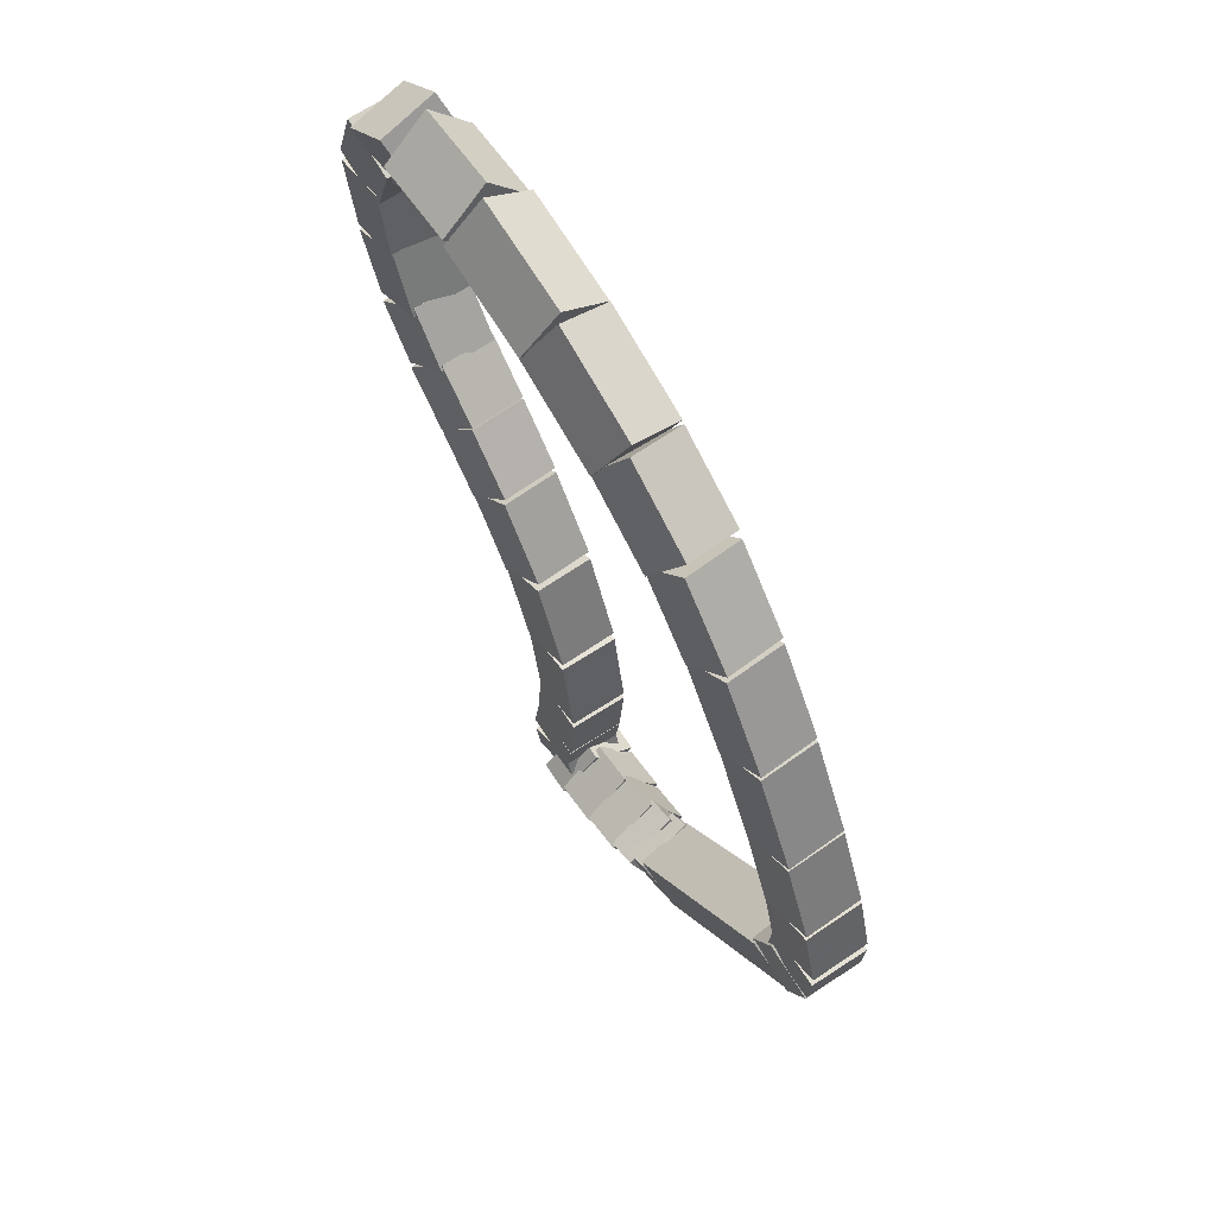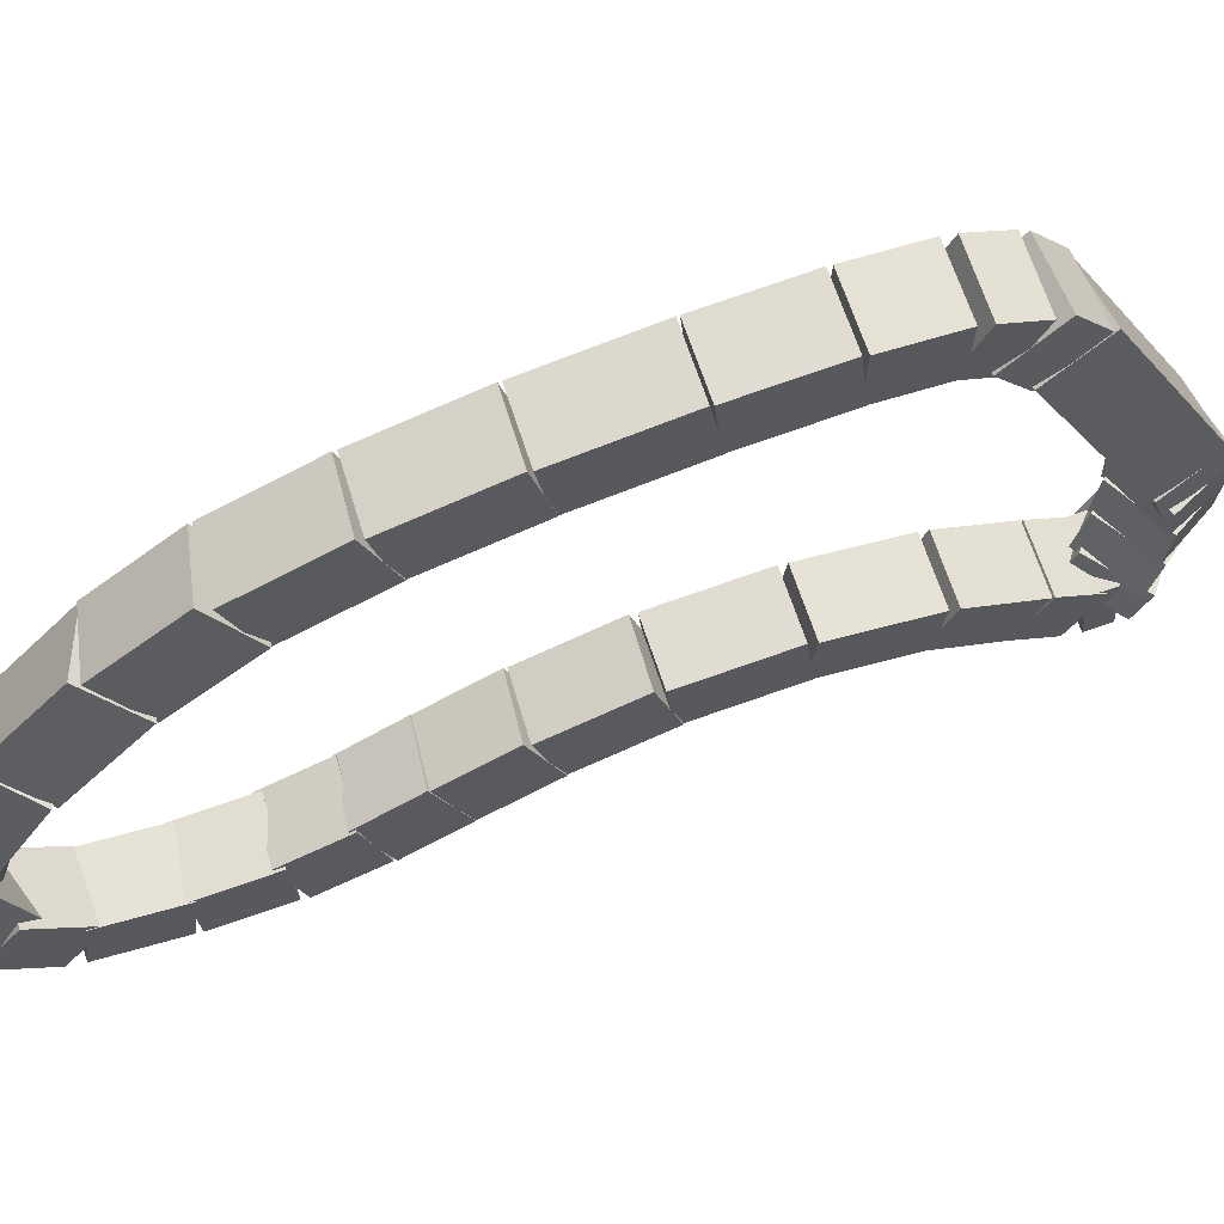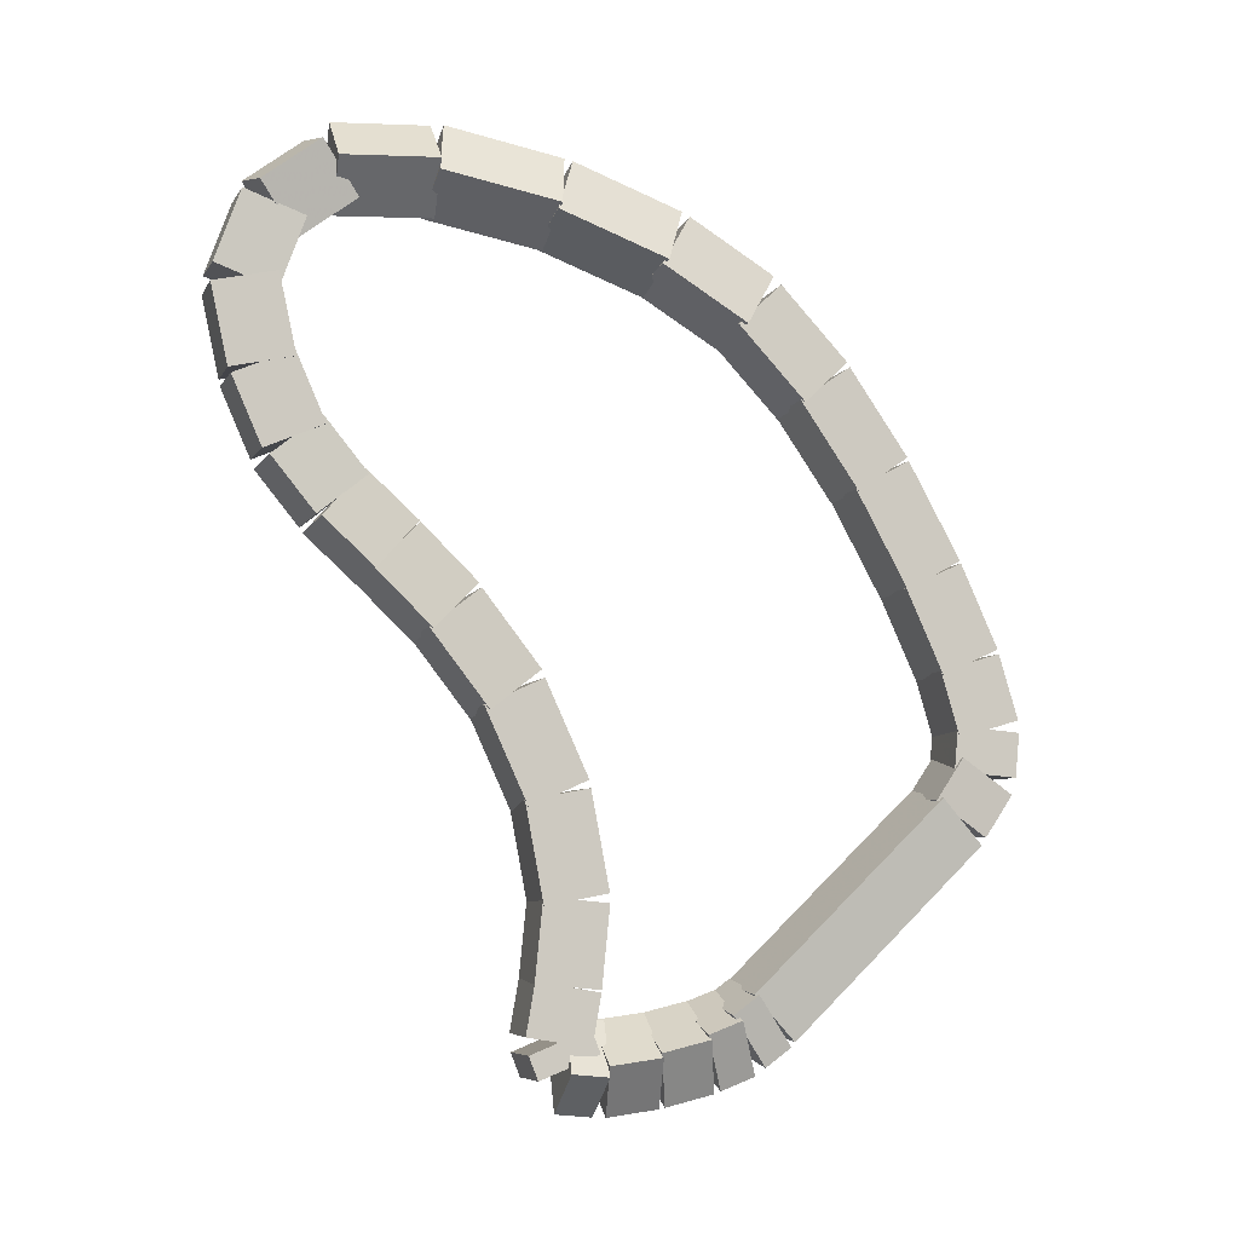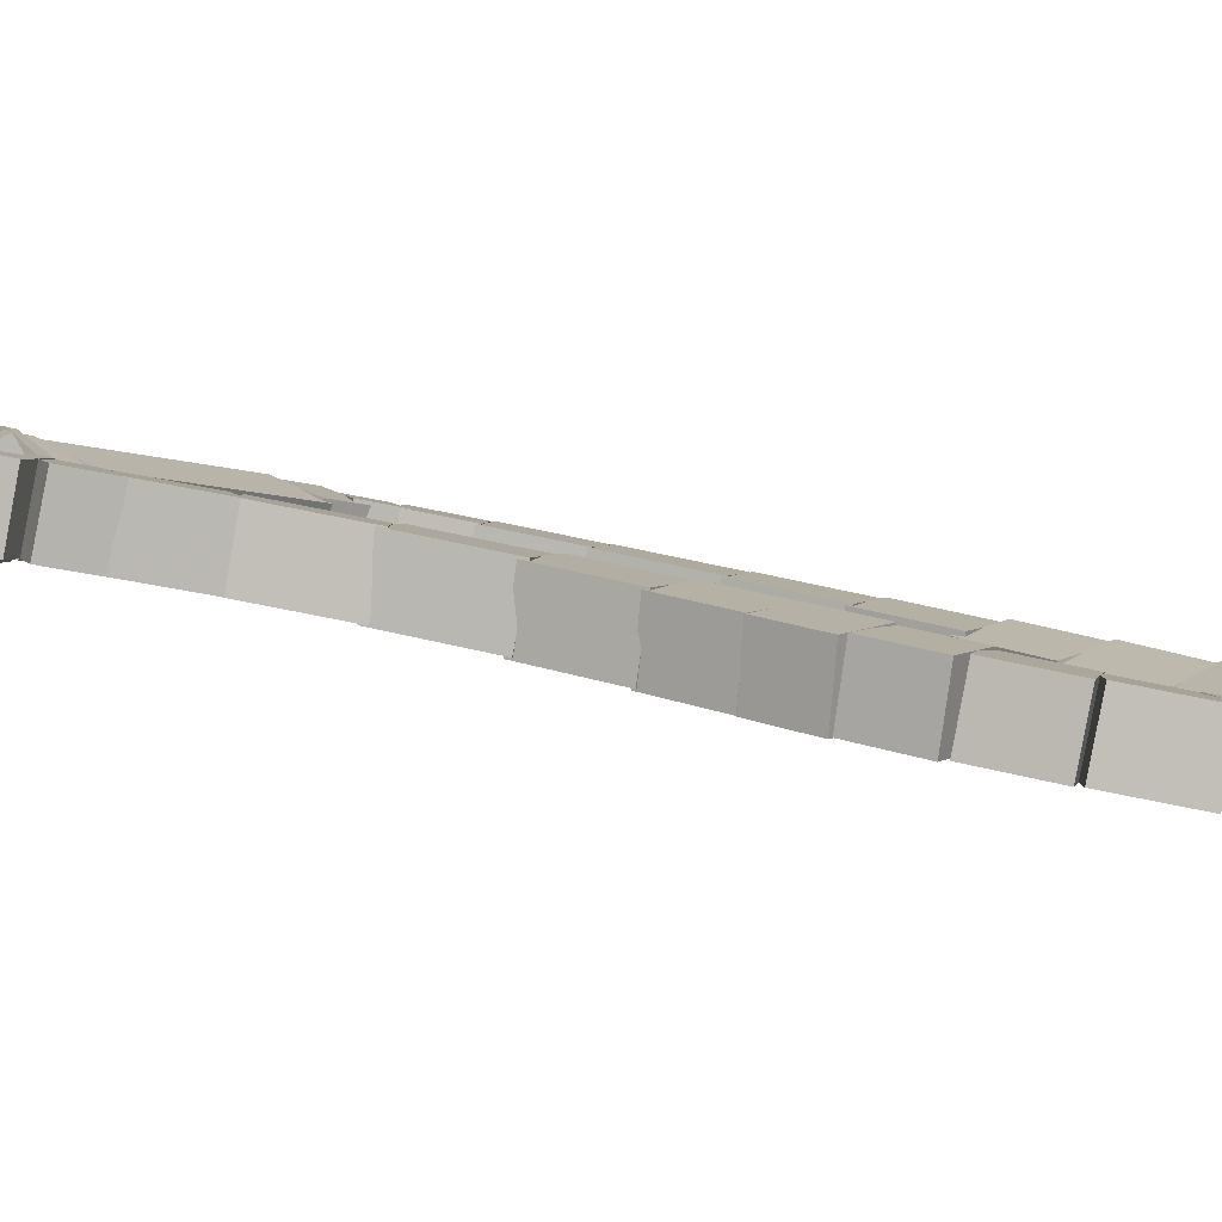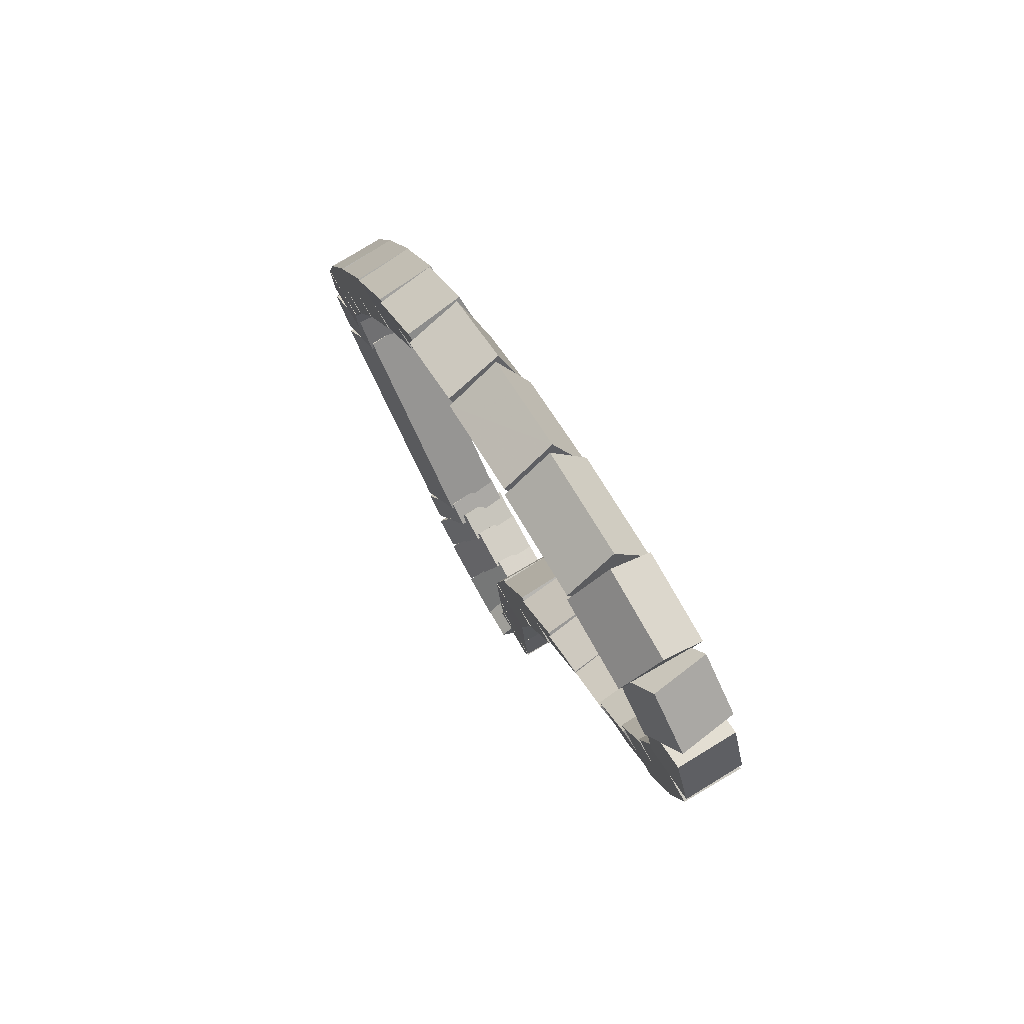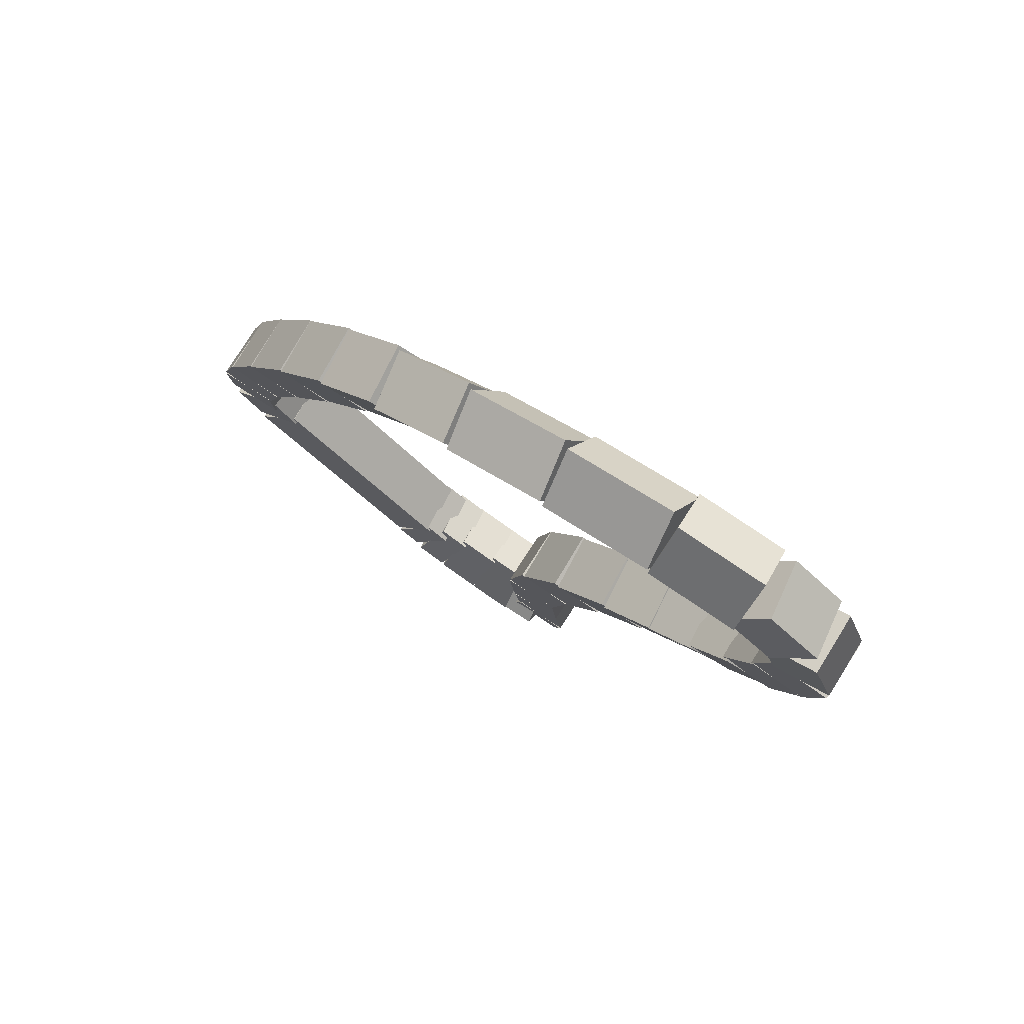
<metadata>
{"format":"obj","ext":"obj","renderer":"f3d","projection":"perspective","resolution":1024,"background":"white","views":[{"elev":62.3,"azim":-78.6,"up":"+Y"},{"elev":19.0,"azim":-116.1,"up":"+Z"},{"elev":-5.6,"azim":-150.4,"up":"+Y"},{"elev":-41.1,"azim":74.3,"up":"+Z"},{"elev":76.9,"azim":105.3,"up":"+Y"},{"elev":79.1,"azim":78.6,"up":"+Y"}]}
</metadata>
<code>
g name
v 15.43 28.62 34.37
v 15.24 28.68 34.57
v 15.04 28.68 34.37
v 15.23 28.62 34.17
v 15.48 28.97 34.32
v 15.29 29.03 34.51
v 15.09 29.03 34.32
v 15.28 28.97 34.12
f 1 2 3 4
f 6 2 1 5
f 5 1 4 8
f 6 5 8 7
f 8 4 3 7
f 7 3 2 6
g name
v 15.33 28.3 34.46
v 15.16 28.41 34.65
v 14.95 28.41 34.46
v 15.13 28.3 34.27
v 15.43 28.59 34.37
v 15.25 28.71 34.56
v 15.04 28.71 34.37
v 15.22 28.6 34.18
f 9 10 11 12
f 14 10 9 13
f 13 9 12 16
f 14 13 16 15
f 16 12 11 15
f 15 11 10 14
g name
v 15.18 28.02 34.6
v 15.05 28.2 34.77
v 14.83 28.22 34.6
v 14.96 28.04 34.42
v 15.32 28.25 34.46
v 15.19 28.43 34.64
v 14.97 28.45 34.46
v 15.1 28.28 34.28
f 17 18 19 20
f 22 18 17 21
f 21 17 20 24
f 22 21 24 23
f 24 20 19 23
f 23 19 18 22
g name
v 15.01 27.79 34.75
v 14.91 28 34.92
v 14.69 28.04 34.75
v 14.79 27.83 34.58
v 15.17 28 34.6
v 15.07 28.2 34.77
v 14.85 28.24 34.6
v 14.94 28.04 34.42
f 25 26 27 28
f 30 26 25 29
f 29 25 28 32
f 30 29 32 31
f 32 28 27 31
f 31 27 26 30
g name
v 14.84 27.56 34.93
v 14.74 27.75 35.1
v 14.52 27.79 34.93
v 14.62 27.59 34.75
v 15.01 27.8 34.75
v 14.91 28 34.93
v 14.69 28.03 34.75
v 14.79 27.83 34.58
f 33 34 35 36
f 38 34 33 37
f 37 33 36 40
f 38 37 40 39
f 40 36 35 39
f 39 35 34 38
g name
v 14.67 27.25 35.11
v 14.54 27.42 35.29
v 14.32 27.44 35.11
v 14.46 27.27 34.92
v 14.85 27.58 34.93
v 14.72 27.75 35.11
v 14.5 27.77 34.93
v 14.64 27.6 34.75
f 41 42 43 44
f 46 42 41 45
f 45 41 44 48
f 46 45 48 47
f 48 44 43 47
f 47 43 42 46
g name
v 14.56 26.87 35.24
v 14.38 26.98 35.43
v 14.17 26.99 35.24
v 14.35 26.87 35.05
v 14.69 27.28 35.11
v 14.52 27.4 35.3
v 14.31 27.4 35.11
v 14.48 27.29 34.91
f 49 50 51 52
f 54 50 49 53
f 53 49 52 56
f 54 53 56 55
f 56 52 51 55
f 55 51 50 54
g name
v 14.51 26.47 35.3
v 14.31 26.52 35.49
v 14.11 26.52 35.3
v 14.3 26.47 35.1
v 14.56 26.9 35.24
v 14.37 26.95 35.44
v 14.17 26.95 35.24
v 14.36 26.9 35.04
f 57 58 59 60
f 62 58 57 61
f 61 57 60 64
f 62 61 64 63
f 64 60 59 63
f 63 59 58 62
g name
v 14.53 26.16 35.27
v 14.33 26.13 35.47
v 14.13 26.13 35.27
v 14.33 26.16 35.07
v 14.51 26.51 35.3
v 14.31 26.48 35.49
v 14.11 26.48 35.3
v 14.31 26.51 35.1
f 65 66 67 68
f 70 66 65 69
f 69 65 68 72
f 70 69 72 71
f 72 68 67 71
f 71 67 66 70
g name
v 14.56 25.95 35.24
v 14.36 25.9 35.44
v 14.16 25.9 35.24
v 14.36 25.95 35.04
v 14.53 26.17 35.27
v 14.34 26.12 35.47
v 14.13 26.12 35.27
v 14.33 26.17 35.07
f 73 74 75 76
f 78 74 73 77
f 77 73 76 80
f 78 77 80 79
f 80 76 75 79
f 79 75 74 78
g name
v 14.52 25.77 35.27
v 14.35 25.87 35.46
v 14.14 25.88 35.27
v 14.32 25.77 35.08
v 14.55 25.87 35.24
v 14.37 25.97 35.44
v 14.17 25.98 35.24
v 14.35 25.87 35.05
f 81 82 83 84
f 86 82 81 85
f 85 81 84 88
f 86 85 88 87
f 88 84 83 87
f 87 83 82 86
g name
v 14.25 25.61 35.39
v 14.36 25.83 35.53
v 14.19 26 35.39
v 14.08 25.79 35.24
v 14.36 25.62 35.27
v 14.47 25.84 35.41
v 14.3 26.02 35.27
v 14.19 25.8 35.13
f 89 90 91 92
f 94 90 89 93
f 93 89 92 96
f 94 93 96 95
f 96 92 91 95
f 95 91 90 94
g name
v 14.02 25.64 35.55
v 14.2 25.81 35.69
v 14.09 26.03 35.55
v 13.92 25.86 35.4
v 14.18 25.61 35.39
v 14.36 25.78 35.53
v 14.25 26 35.39
v 14.08 25.83 35.24
f 97 98 99 100
f 102 98 97 101
f 101 97 100 104
f 102 101 104 103
f 104 100 99 103
f 103 99 98 102
g name
v 13.84 25.7 35.7
v 14.04 25.84 35.84
v 13.97 26.08 35.7
v 13.78 25.93 35.55
v 13.99 25.65 35.55
v 14.19 25.79 35.69
v 14.12 26.02 35.55
v 13.93 25.88 35.4
f 105 106 107 108
f 110 106 105 109
f 109 105 108 112
f 110 109 112 111
f 112 108 107 111
f 111 107 106 110
g name
v 13.71 25.77 35.8
v 13.92 25.88 35.95
v 13.9 26.12 35.8
v 13.68 26 35.65
v 13.81 25.71 35.7
v 14.02 25.82 35.85
v 14 26.06 35.7
v 13.79 25.95 35.55
f 113 114 115 116
f 118 114 113 117
f 117 113 116 120
f 118 117 120 119
f 120 116 115 119
f 119 115 114 118
g name
v 13.58 25.89 35.88
v 13.8 25.94 36.05
v 13.87 26.16 35.88
v 13.64 26.11 35.72
v 13.66 25.8 35.8
v 13.88 25.86 35.97
v 13.95 26.08 35.8
v 13.72 26.02 35.64
f 121 122 123 124
f 126 122 121 125
f 125 121 124 128
f 126 125 128 127
f 128 124 123 127
f 127 123 122 126
g name
v 12.96 26.72 36.48
v 13.18 26.76 36.65
v 13.28 26.96 36.48
v 13.06 26.92 36.31
v 13.56 25.91 35.88
v 13.78 25.94 36.05
v 13.88 26.14 35.88
v 13.66 26.11 35.71
f 129 130 131 132
f 134 130 129 133
f 133 129 132 136
f 134 133 136 135
f 136 132 131 135
f 135 131 130 134
g name
v 12.85 26.94 36.57
v 13.07 26.95 36.75
v 13.22 27.11 36.57
v 13 27.1 36.39
v 12.94 26.76 36.48
v 13.16 26.77 36.67
v 13.3 26.93 36.48
v 13.09 26.91 36.3
f 137 138 139 140
f 142 138 137 141
f 141 137 140 144
f 142 141 144 143
f 144 140 139 143
f 143 139 138 142
g name
v 12.82 27.21 36.58
v 13.02 27.21 36.78
v 13.22 27.23 36.58
v 13.02 27.23 36.38
v 12.83 27.01 36.57
v 13.04 27.01 36.77
v 13.23 27.04 36.57
v 13.03 27.04 36.37
f 145 146 147 148
f 150 146 145 149
f 149 145 148 152
f 150 149 152 151
f 152 148 147 151
f 151 147 146 150
g name
v 12.89 27.54 36.52
v 13.09 27.54 36.72
v 13.28 27.46 36.52
v 13.07 27.46 36.33
v 12.83 27.26 36.58
v 13.03 27.26 36.78
v 13.22 27.18 36.58
v 13.01 27.18 36.39
f 153 154 155 156
f 158 154 153 157
f 157 153 156 160
f 158 157 160 159
f 160 156 155 159
f 159 155 154 158
g name
v 13.01 27.93 36.41
v 13.22 27.93 36.6
v 13.39 27.81 36.41
v 13.18 27.82 36.21
v 12.89 27.56 36.52
v 13.1 27.56 36.71
v 13.27 27.44 36.52
v 13.06 27.45 36.33
f 161 162 163 164
f 166 162 161 165
f 165 161 164 168
f 166 165 168 167
f 168 164 163 167
f 167 163 162 166
g name
v 13.18 28.37 36.24
v 13.39 28.36 36.43
v 13.55 28.22 36.24
v 13.34 28.23 36.05
v 13.01 27.94 36.41
v 13.22 27.93 36.59
v 13.39 27.8 36.41
v 13.17 27.81 36.22
f 169 170 171 172
f 174 170 169 173
f 173 169 172 176
f 174 173 176 175
f 176 172 171 175
f 175 171 170 174
g name
v 13.36 28.76 36.06
v 13.58 28.75 36.24
v 13.72 28.59 36.06
v 13.51 28.6 35.88
v 13.18 28.38 36.24
v 13.4 28.37 36.43
v 13.54 28.21 36.24
v 13.33 28.22 36.06
f 177 178 179 180
f 182 178 177 181
f 181 177 180 184
f 182 181 184 183
f 184 180 179 183
f 183 179 178 182
g name
v 13.59 29.11 35.85
v 13.81 29.08 36.03
v 13.92 28.89 35.85
v 13.7 28.92 35.67
v 13.38 28.79 36.06
v 13.6 28.76 36.23
v 13.71 28.57 36.06
v 13.49 28.6 35.88
f 185 186 187 188
f 190 186 185 189
f 189 185 188 192
f 190 189 192 191
f 192 188 187 191
f 191 187 186 190
g name
v 13.89 29.38 35.58
v 14.11 29.31 35.74
v 14.15 29.08 35.58
v 13.93 29.15 35.42
v 13.62 29.15 35.85
v 13.84 29.08 36.01
v 13.89 28.85 35.85
v 13.66 28.92 35.69
f 193 194 195 196
f 198 194 193 197
f 197 193 196 200
f 198 197 200 199
f 200 196 195 199
f 199 195 194 198
g name
v 14.26 29.59 35.24
v 14.47 29.48 35.4
v 14.45 29.24 35.24
v 14.24 29.35 35.09
v 13.92 29.41 35.58
v 14.14 29.29 35.73
v 14.12 29.06 35.58
v 13.9 29.17 35.43
f 201 202 203 204
f 206 202 201 205
f 205 201 204 208
f 206 205 208 207
f 208 204 203 207
f 207 203 202 206
g name
v 14.67 29.71 34.88
v 14.86 29.56 35.02
v 14.78 29.33 34.88
v 14.59 29.48 34.73
v 14.3 29.61 35.24
v 14.49 29.45 35.39
v 14.41 29.22 35.24
v 14.23 29.38 35.1
f 209 210 211 212
f 214 210 209 213
f 213 209 212 216
f 214 213 216 215
f 216 212 211 215
f 215 211 210 214
g name
v 15.04 29.7 34.58
v 15.17 29.49 34.72
v 15.02 29.3 34.58
v 14.89 29.51 34.43
v 14.74 29.72 34.88
v 14.87 29.51 35.02
v 14.71 29.32 34.88
v 14.59 29.53 34.74
f 217 218 219 220
f 222 218 217 221
f 221 217 220 224
f 222 221 224 223
f 224 220 219 223
f 223 219 218 222
g name
v 15.35 29.45 34.4
v 15.28 29.23 34.56
v 15.06 29.18 34.4
v 15.13 29.4 34.23
v 15.17 29.64 34.58
v 15.11 29.42 34.74
v 14.88 29.36 34.58
v 14.95 29.58 34.41
f 225 226 227 228
f 230 226 225 229
f 229 225 228 232
f 230 229 232 231
f 232 228 227 231
f 231 227 226 230
g name
v 15.48 29.05 34.32
v 15.3 28.95 34.51
v 15.09 28.95 34.32
v 15.28 29.05 34.12
v 15.4 29.36 34.4
v 15.22 29.27 34.59
v 15.01 29.26 34.4
v 15.19 29.36 34.2
f 233 234 235 236
f 238 234 233 237
f 237 233 236 240
f 238 237 240 239
f 240 236 235 239
f 239 235 234 238

</code>
